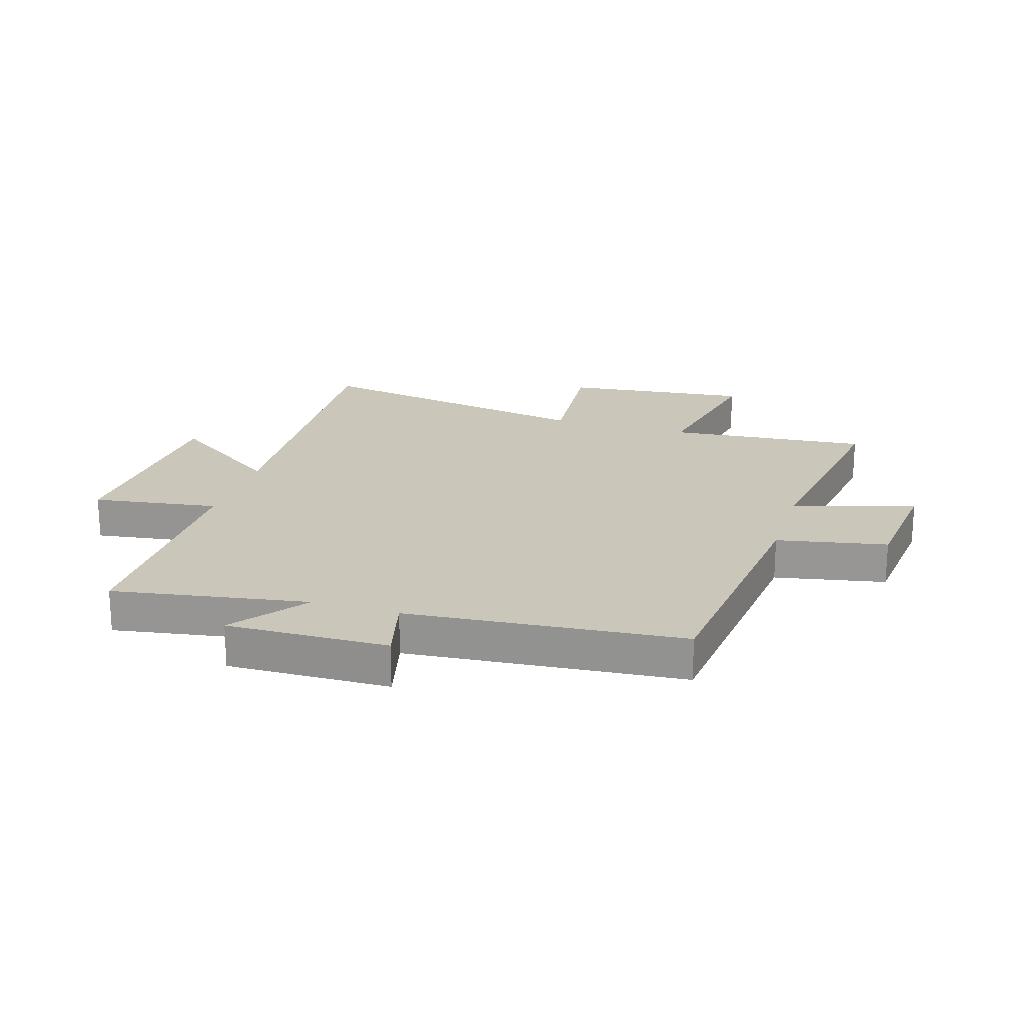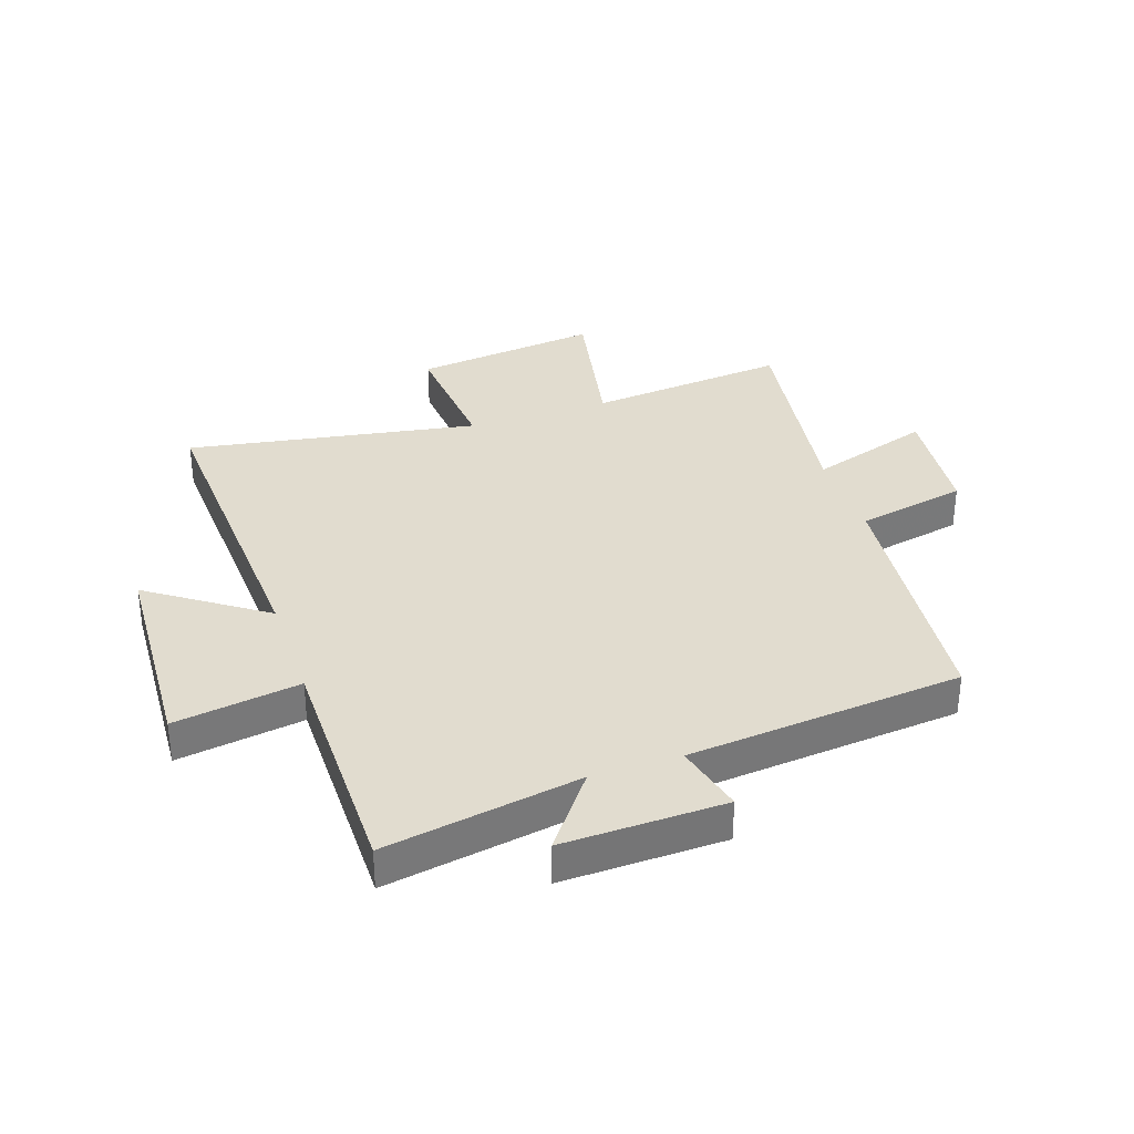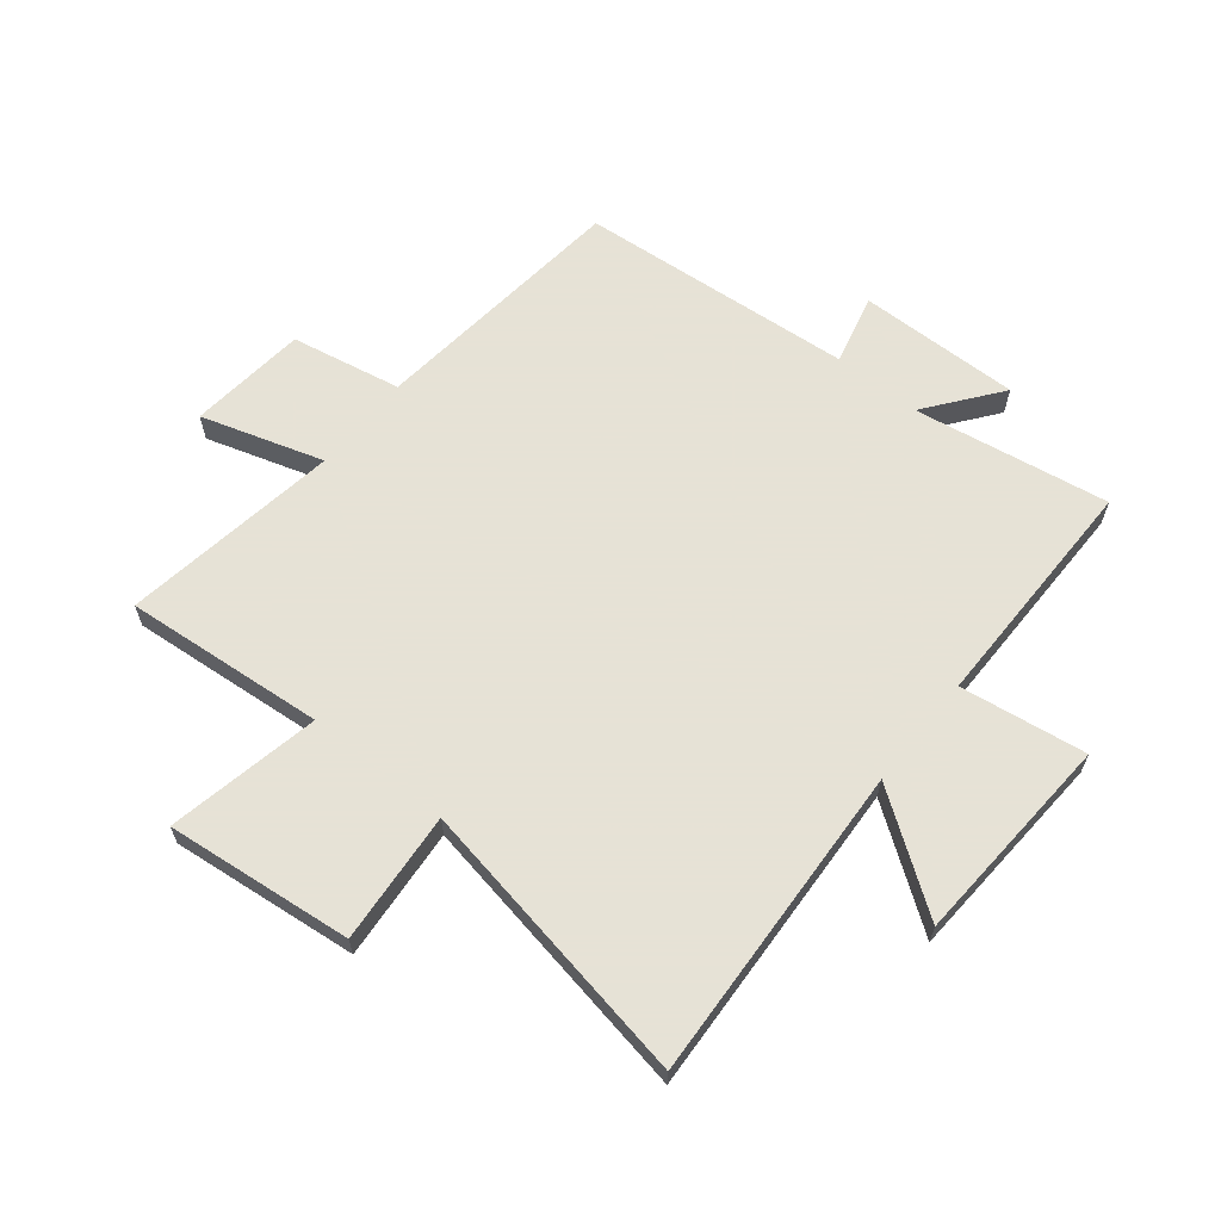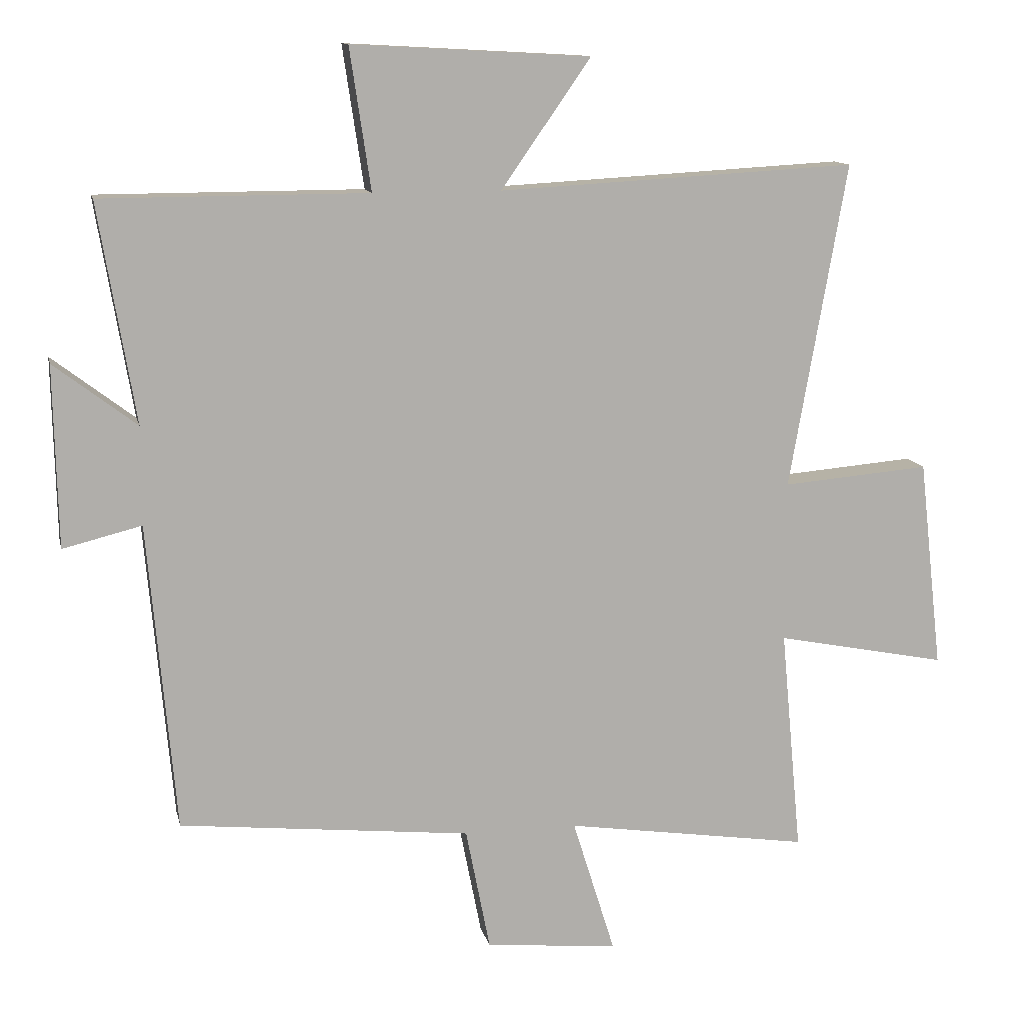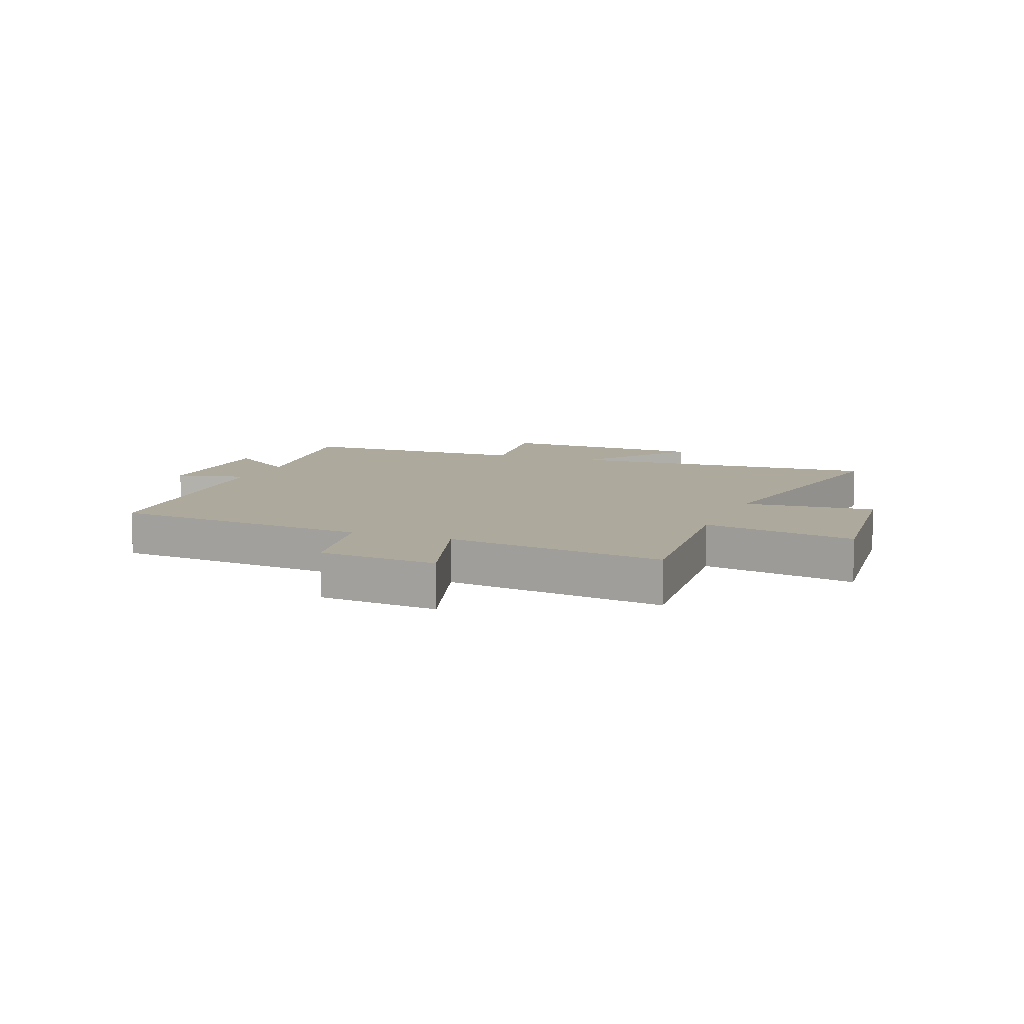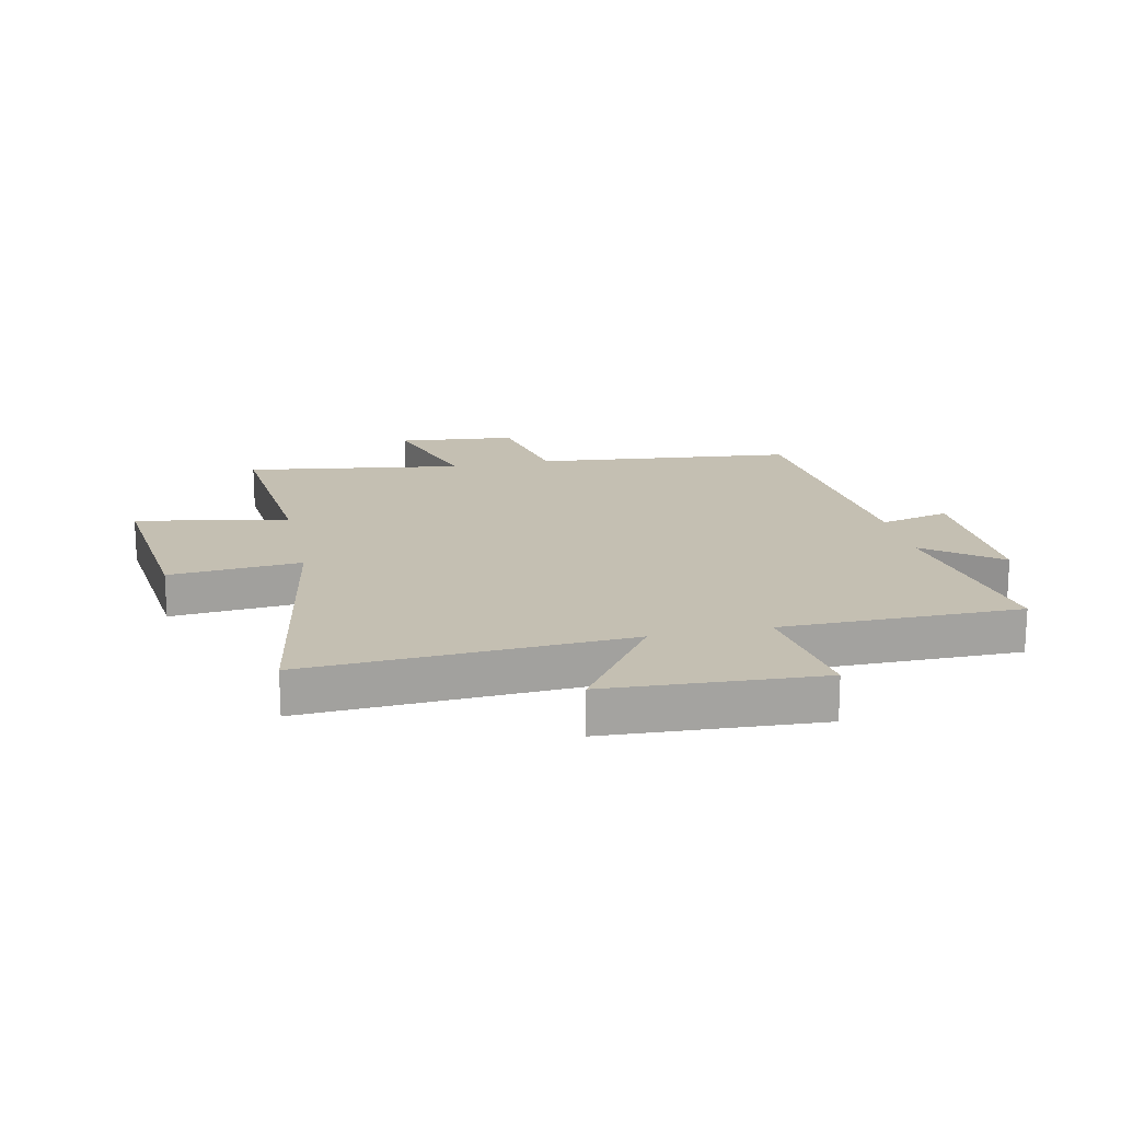
<metadata>
{"format":"obj","ext":"obj","renderer":"f3d","projection":"perspective","resolution":1024,"background":"white","views":[{"elev":21.1,"azim":107.2,"up":"+Y"},{"elev":34.2,"azim":71.2,"up":"+Y"},{"elev":63.8,"azim":-50.9,"up":"+Y"},{"elev":12.1,"azim":167.8,"up":"+Z"},{"elev":8.9,"azim":-158.5,"up":"+Y"},{"elev":17.6,"azim":-12.1,"up":"+Y"}]}
</metadata>
<code>
v -0.587 0.07 0.53
v -0.043 0.07 0.5
v -0.179 0.07 0.695
v 0.183 0.07 0.715
v 0.151 0.07 0.5
v 0.556 0.07 0.499
v 0.5 0.07 0.166
v 0.626 0.07 0.262
v 0.62 0.07 -0.014
v 0.5 0.07 0.016
v 0.458 0.07 -0.454
v 0.014 0.07 -0.5
v -0.023 0.07 -0.688
v -0.225 0.07 -0.708
v -0.16 0.07 -0.5
v -0.532 0.07 -0.555
v -0.5 0.07 -0.213
v -0.76 0.07 -0.264
v -0.724 0.07 0.054
v -0.5 0.07 0.035
v -0.587 0 0.53
v -0.043 0 0.5
v -0.179 0 0.695
v 0.183 0 0.715
v 0.151 0 0.5
v 0.556 0 0.499
v 0.5 0 0.166
v 0.626 0 0.262
v 0.62 0 -0.014
v 0.5 0 0.016
v 0.458 0 -0.454
v 0.014 0 -0.5
v -0.023 0 -0.688
v -0.225 0 -0.708
v -0.16 0 -0.5
v -0.532 0 -0.555
v -0.5 0 -0.213
v -0.76 0 -0.264
v -0.724 0 0.054
v -0.5 0 0.035
f 17 18 19 20
f 15 16 17
f 15 17 20
f 12 13 14 15
f 20 1 2
f 15 20 2
f 12 15 2
f 11 12 2
f 10 11 2
f 7 8 9 10
f 5 6 7
f 10 2 3
f 7 10 3
f 5 7 3
f 3 4 5
f 40 39 38 37
f 37 36 35
f 40 37 35
f 35 34 33 32
f 22 21 40
f 22 40 35
f 22 35 32
f 22 32 31
f 22 31 30
f 30 29 28 27
f 27 26 25
f 23 22 30
f 23 30 27
f 23 27 25
f 25 24 23
f 1 21 22 2
f 2 22 23 3
f 3 23 24 4
f 4 24 25 5
f 5 25 26 6
f 6 26 27 7
f 7 27 28 8
f 8 28 29 9
f 9 29 30 10
f 10 30 31 11
f 11 31 32 12
f 12 32 33 13
f 13 33 34 14
f 14 34 35 15
f 15 35 36 16
f 16 36 37 17
f 17 37 38 18
f 18 38 39 19
f 19 39 40 20
f 20 40 21 1

</code>
